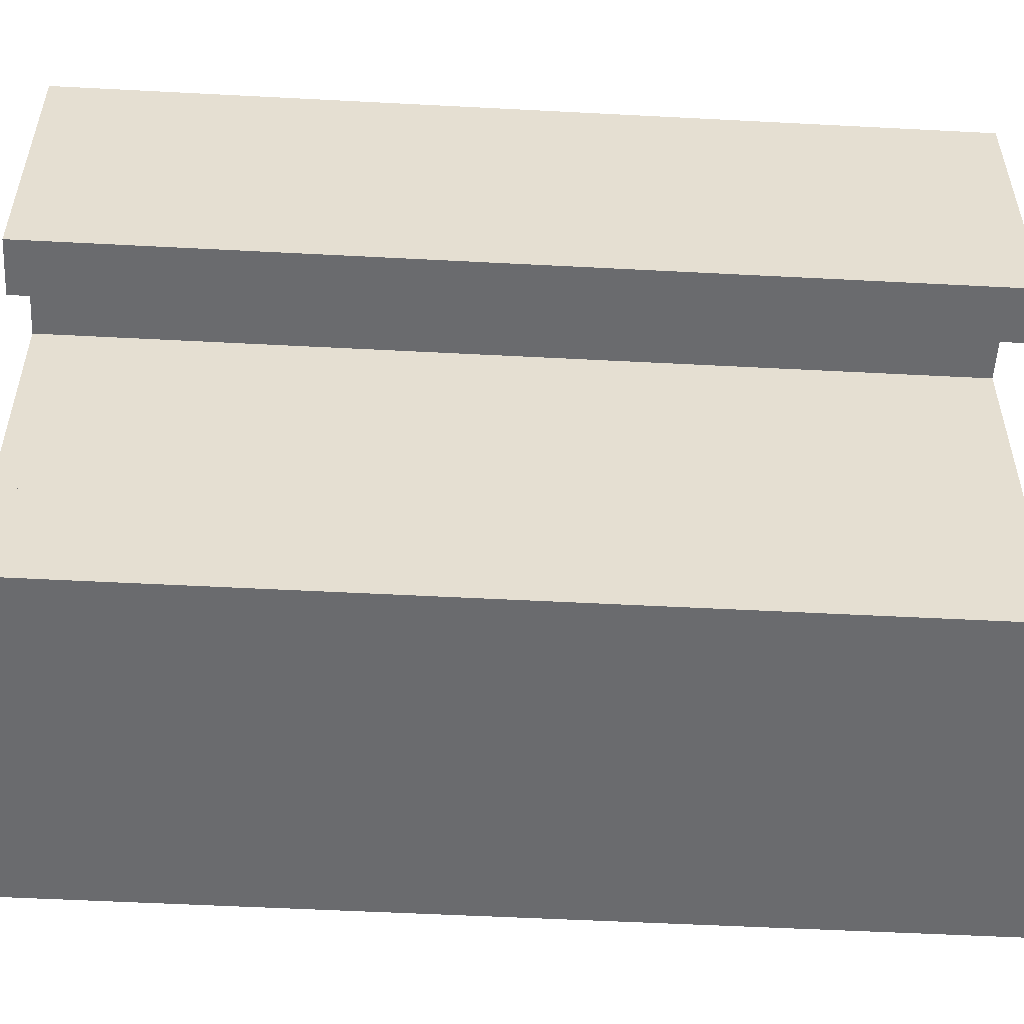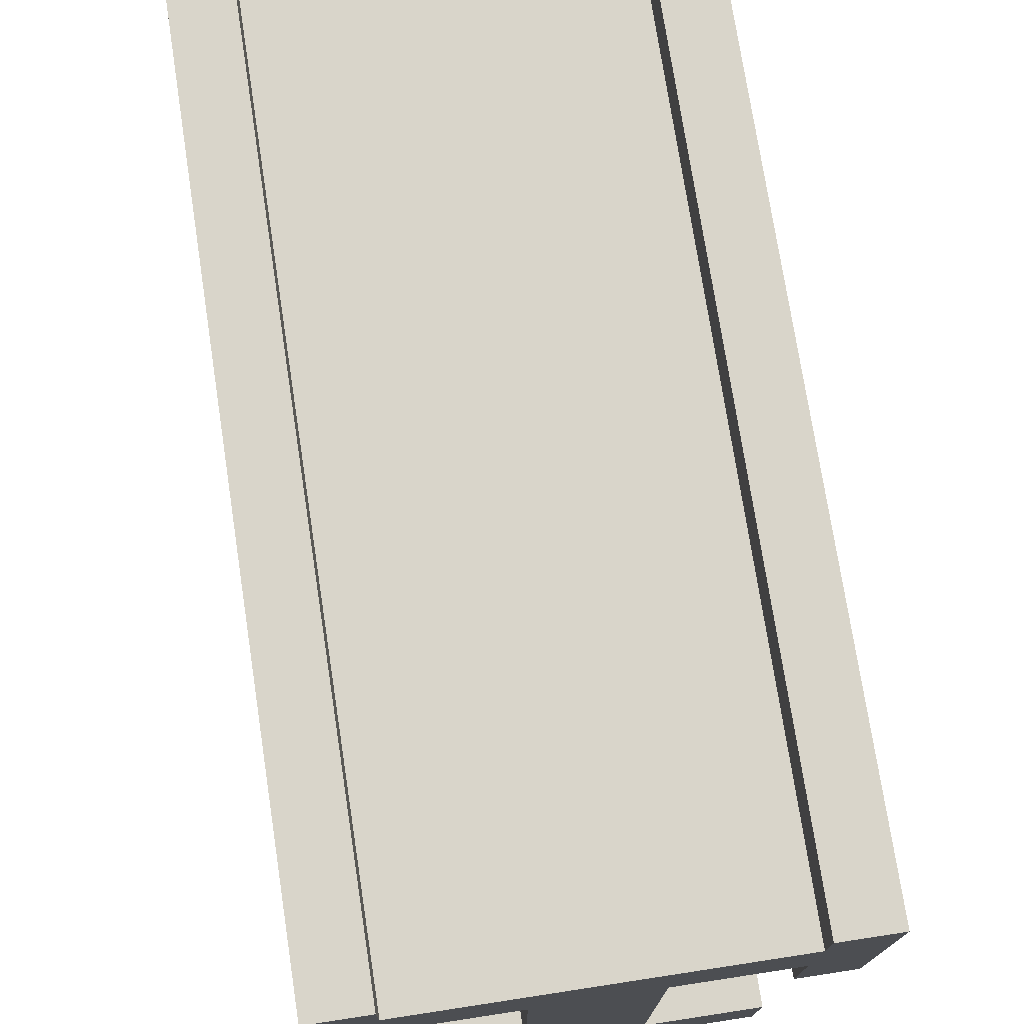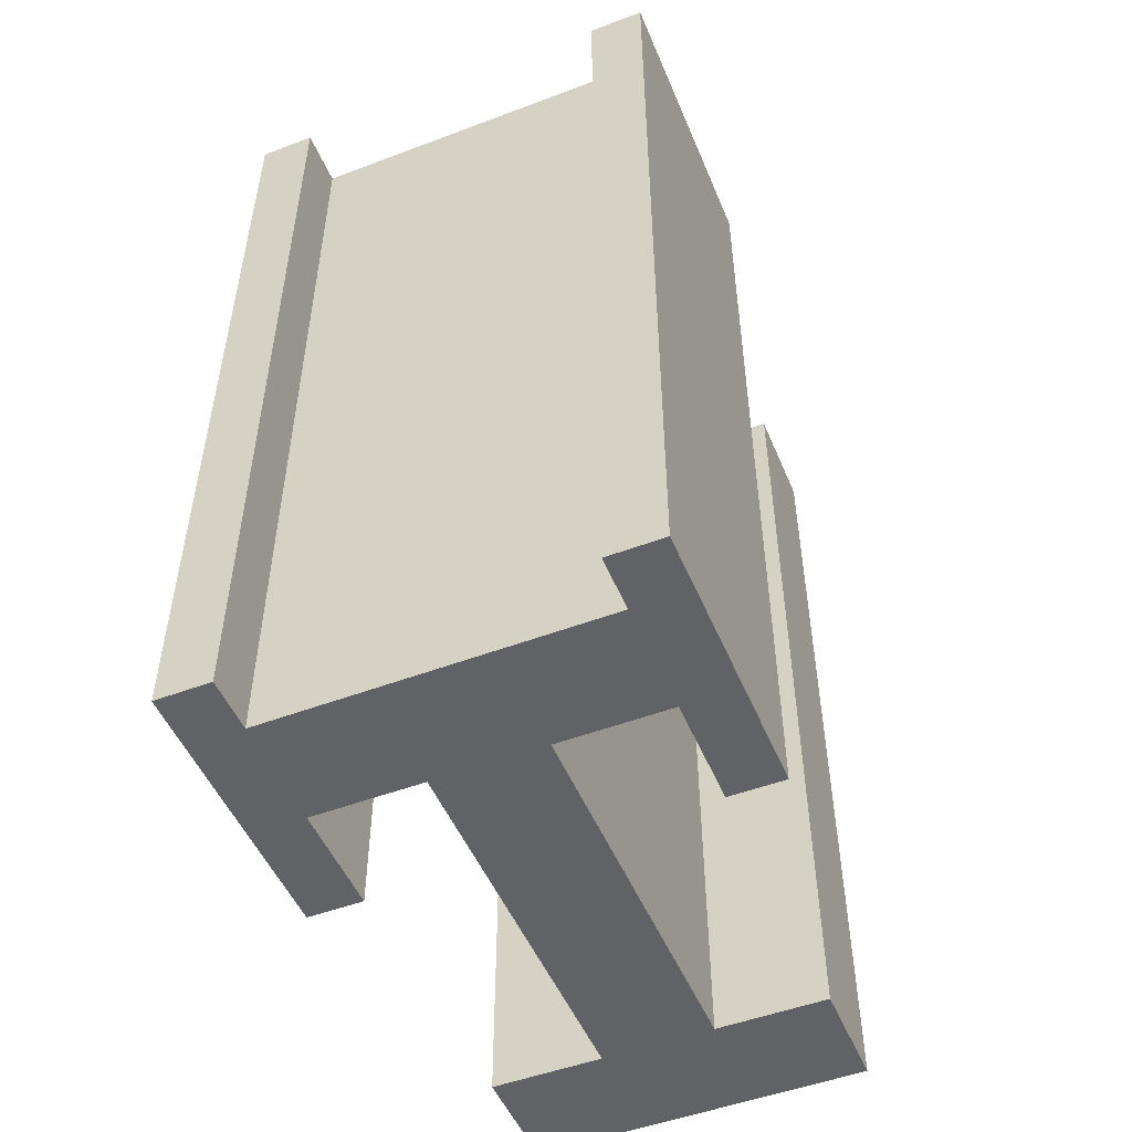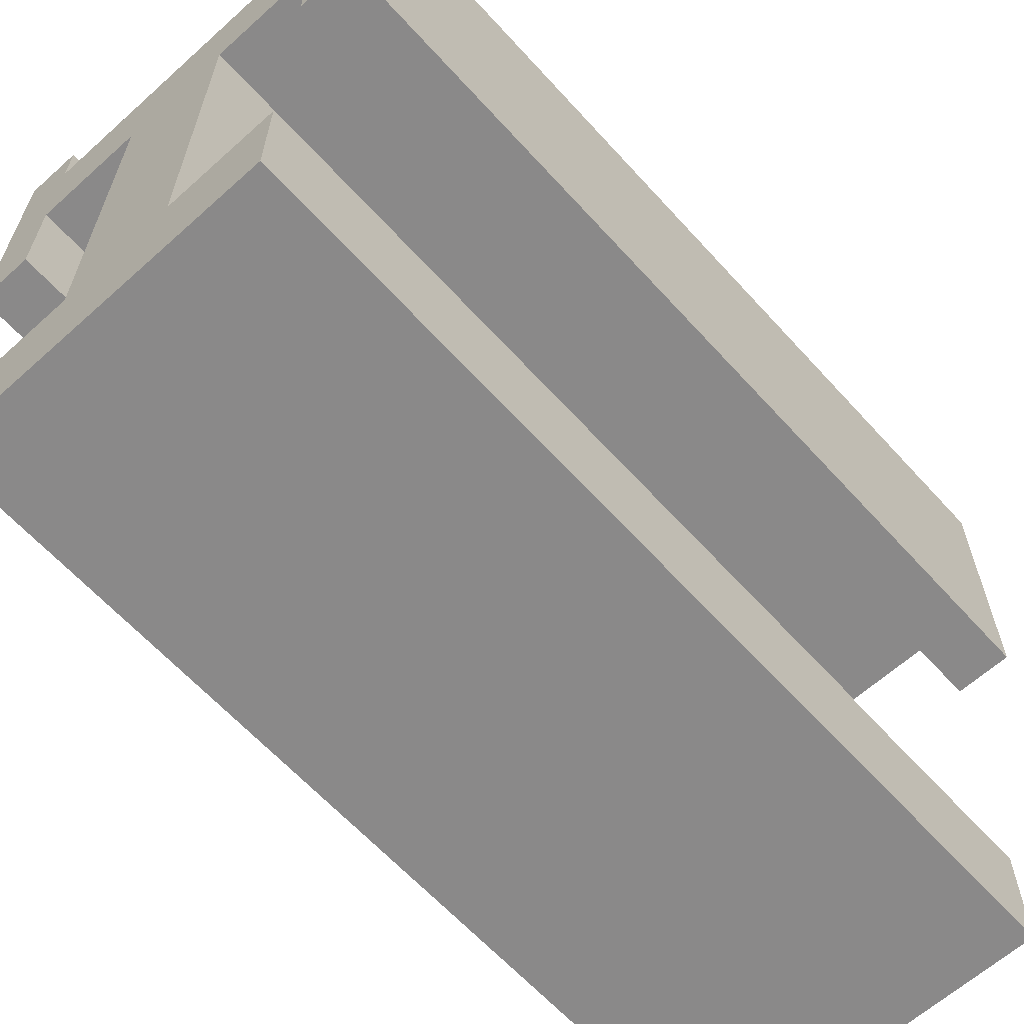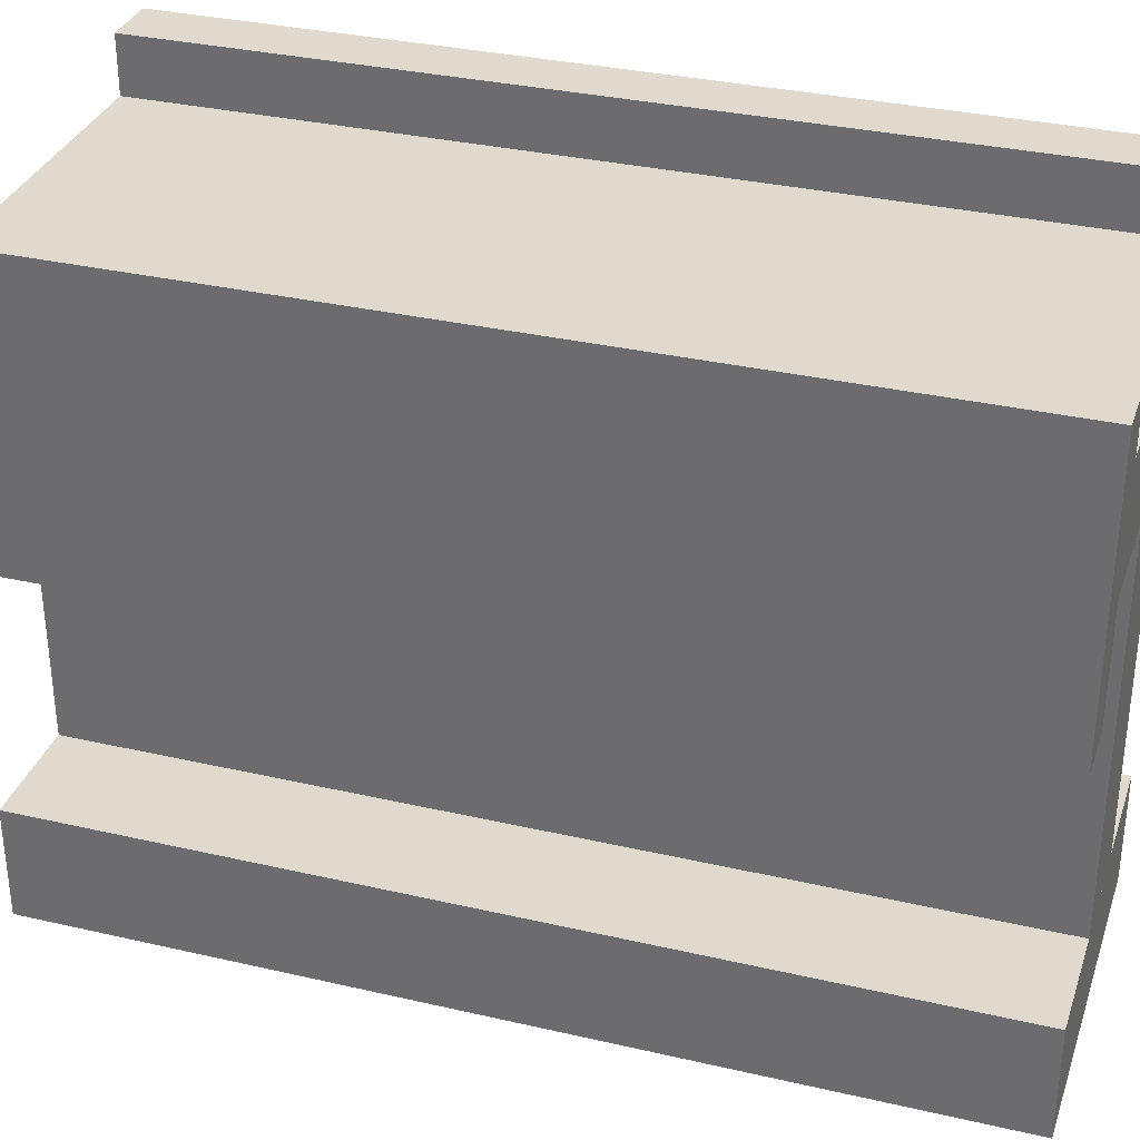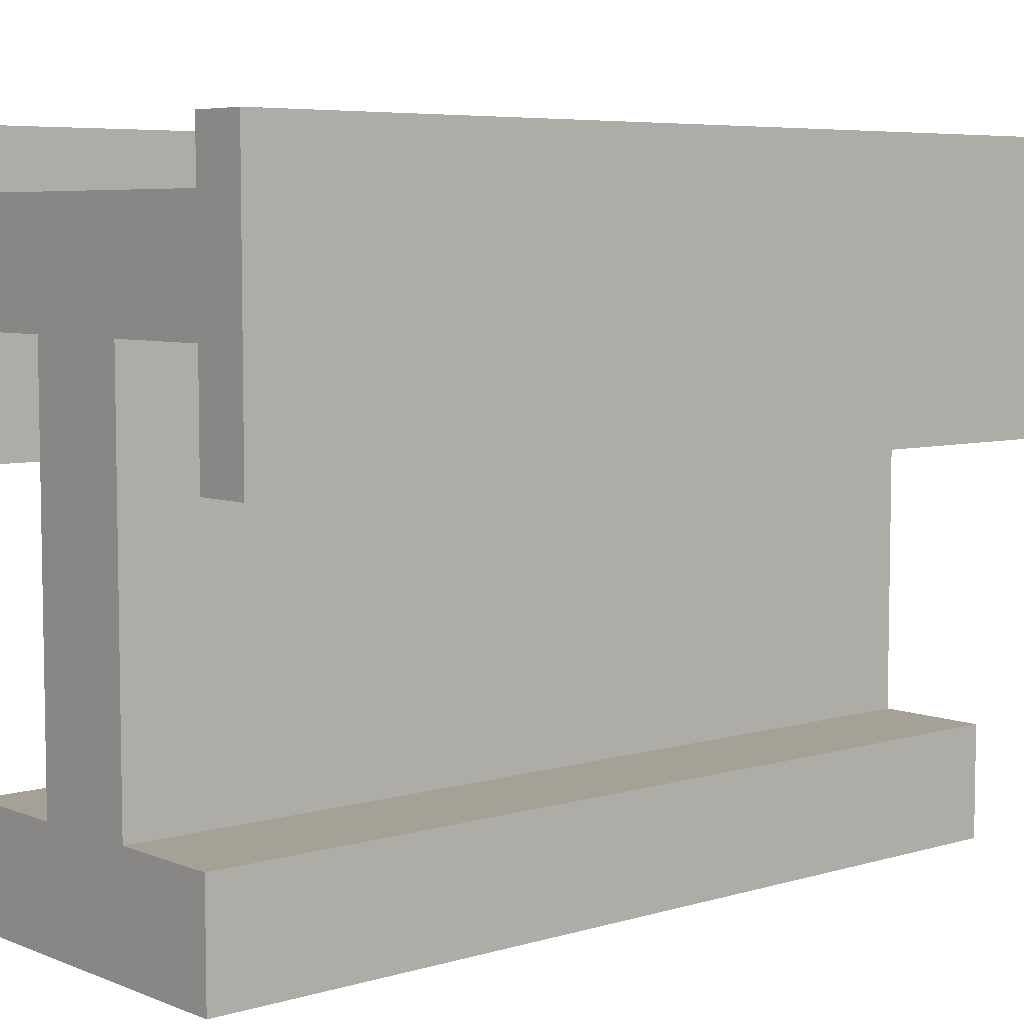
<metadata>
{"format":"obj","ext":"obj","renderer":"f3d","projection":"perspective","resolution":1024,"background":"white","views":[{"elev":-53.3,"azim":86.8,"up":"+Y"},{"elev":74.6,"azim":171.3,"up":"+Y"},{"elev":-50.7,"azim":-157.6,"up":"+Z"},{"elev":-63.3,"azim":-137.8,"up":"+Y"},{"elev":32.9,"azim":107.7,"up":"+Y"},{"elev":6.1,"azim":-131.0,"up":"+Y"}]}
</metadata>
<code>
o 1
v -3 4 8
v -3 -1 8
v -3 4 -8
v -3 -1 -8
v -4 4 -8
v -4 -1 -8
v -4 4 8
v -4 -1 8
f 1 2 3
f 2 4 3
f 5 6 7
f 6 8 7
f 5 7 3
f 7 1 3
f 8 6 2
f 6 4 2
f 7 8 1
f 8 2 1
f 3 4 5
f 4 6 5
o 2
v 4 4 8
v 4 -1 8
v 4 4 -8
v 4 -1 -8
v 3 4 -8
v 3 -1 -8
v 3 4 8
v 3 -1 8
f 9 10 11
f 10 12 11
f 13 14 15
f 14 16 15
f 13 15 11
f 15 9 11
f 16 14 10
f 14 12 10
f 15 16 9
f 16 10 9
f 11 12 13
f 12 14 13
o 3
v 1 1 8
v 1 -6 8
v 1 1 -8
v 1 -6 -8
v -1 1 -8
v -1 -6 -8
v -1 1 8
v -1 -6 8
f 17 18 19
f 18 20 19
f 21 22 23
f 22 24 23
f 21 23 19
f 23 17 19
f 24 22 18
f 22 20 18
f 23 24 17
f 24 18 17
f 19 20 21
f 20 22 21
o 4
v 3 3 8
v 3 1 8
v 3 3 -8
v 3 1 -8
v -3 3 -8
v -3 1 -8
v -3 3 8
v -3 1 8
f 25 26 27
f 26 28 27
f 29 30 31
f 30 32 31
f 29 31 27
f 31 25 27
f 32 30 26
f 30 28 26
f 31 32 25
f 32 26 25
f 27 28 29
f 28 30 29
o 5
v 3 -6 8
v 3 -8 8
v 3 -6 -8
v 3 -8 -8
v -3 -6 -8
v -3 -8 -8
v -3 -6 8
v -3 -8 8
f 33 34 35
f 34 36 35
f 37 38 39
f 38 40 39
f 37 39 35
f 39 33 35
f 40 38 34
f 38 36 34
f 39 40 33
f 40 34 33
f 35 36 37
f 36 38 37

</code>
